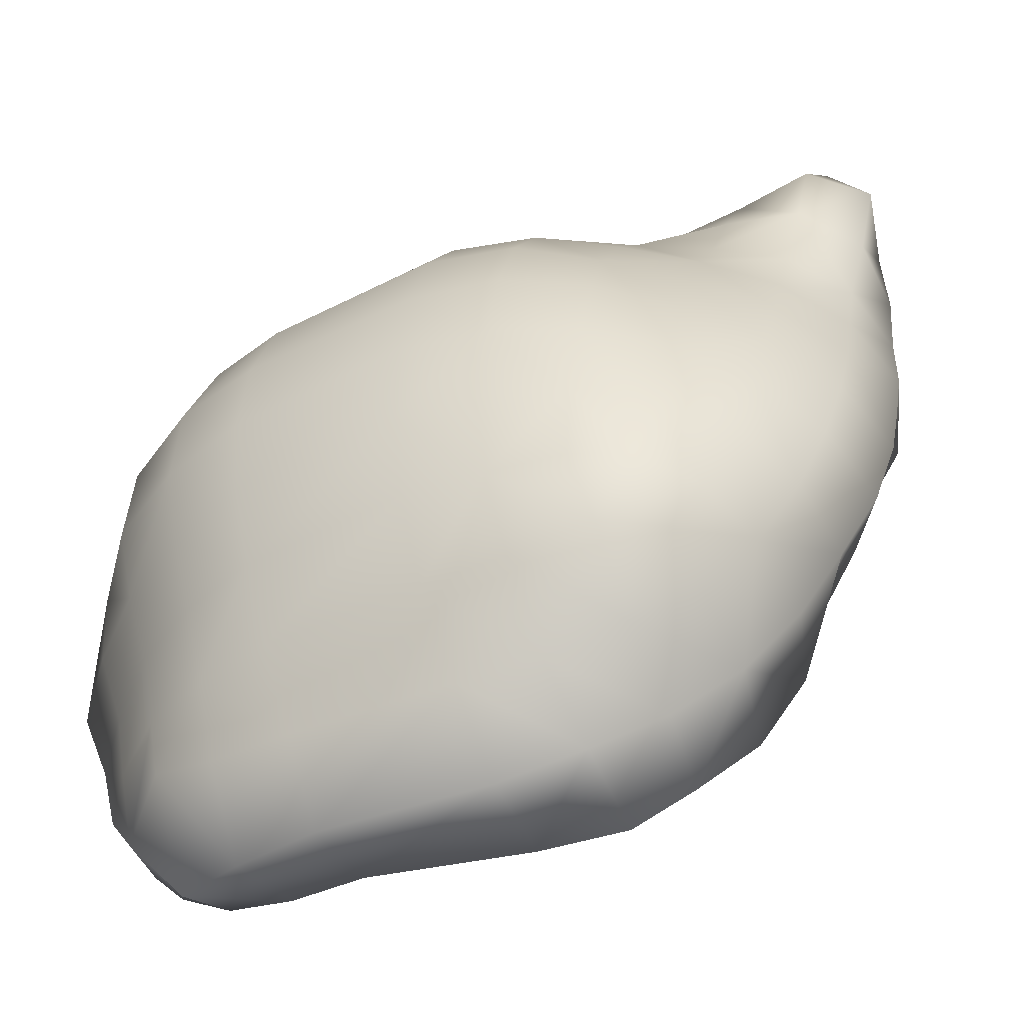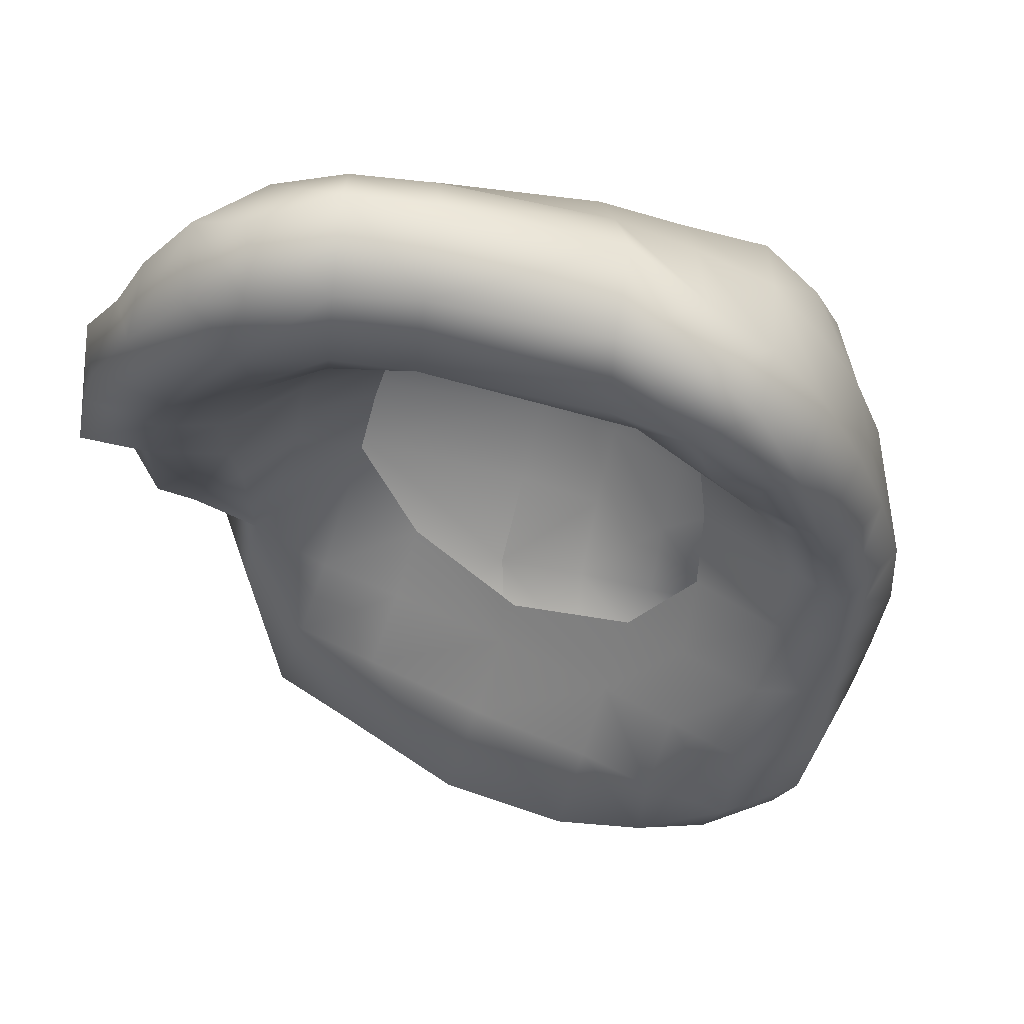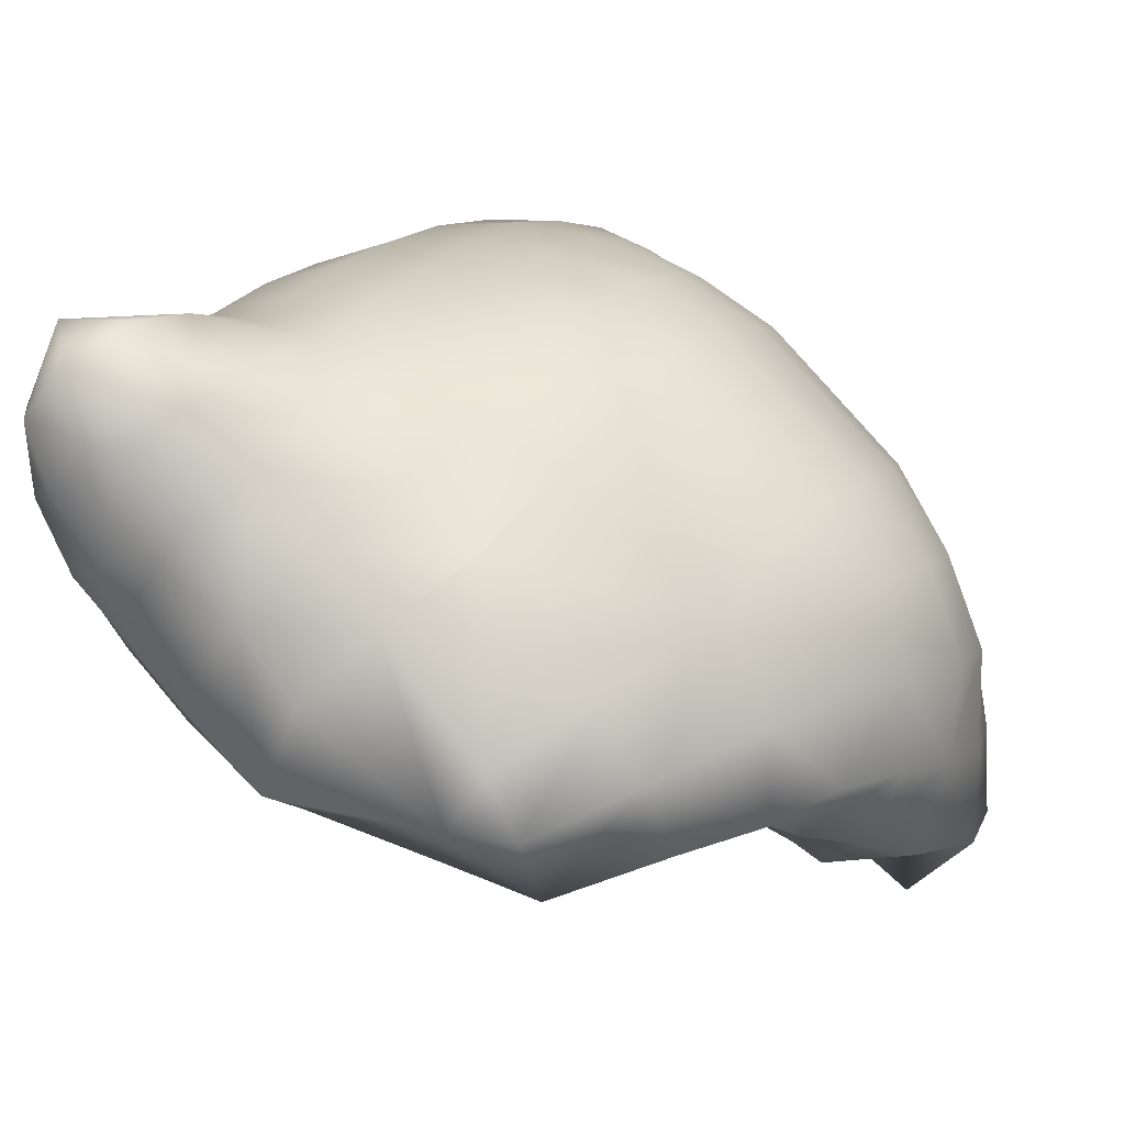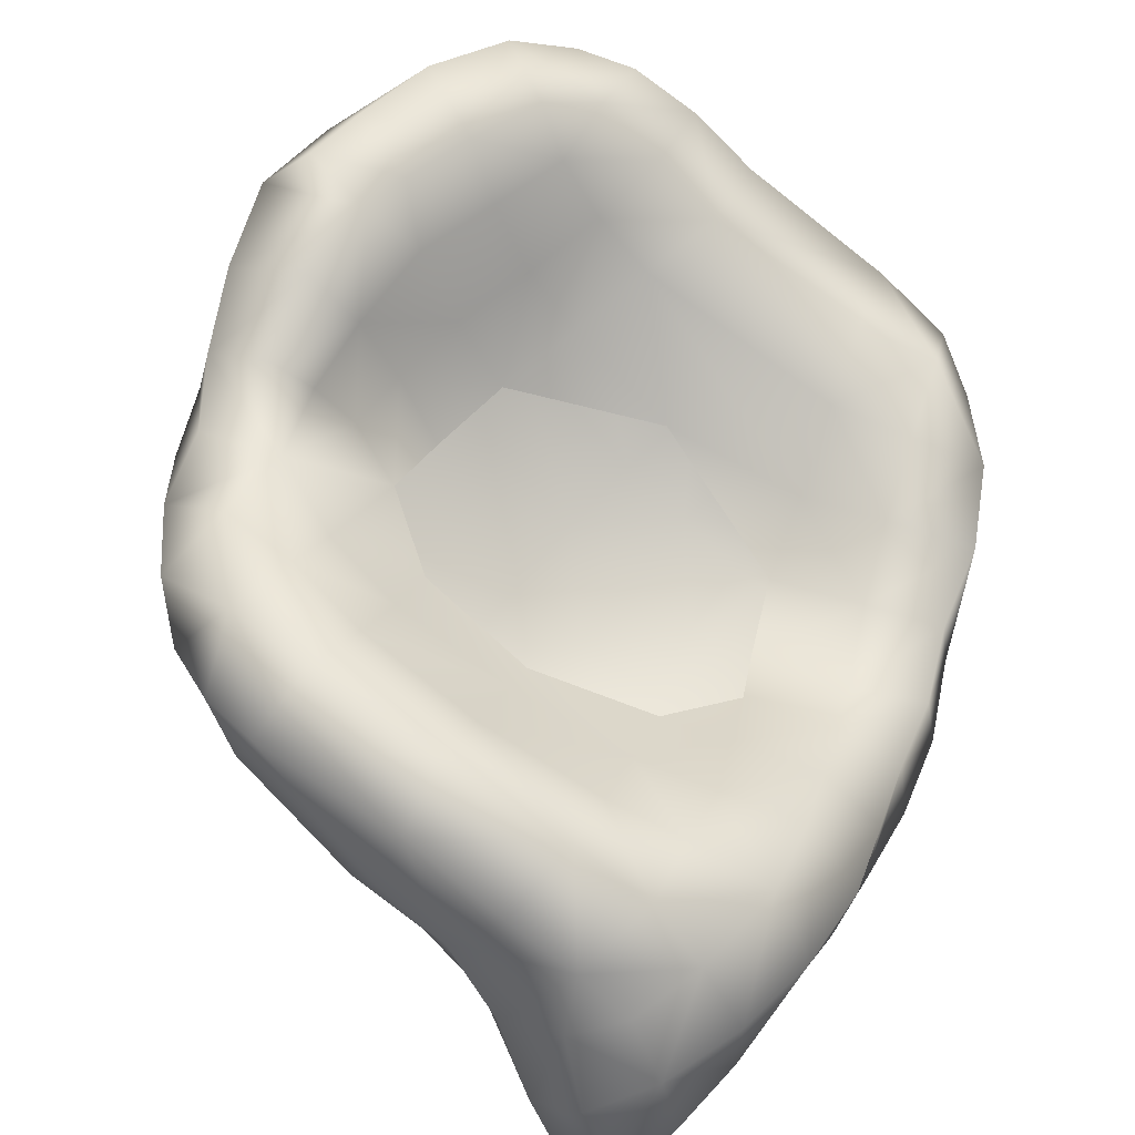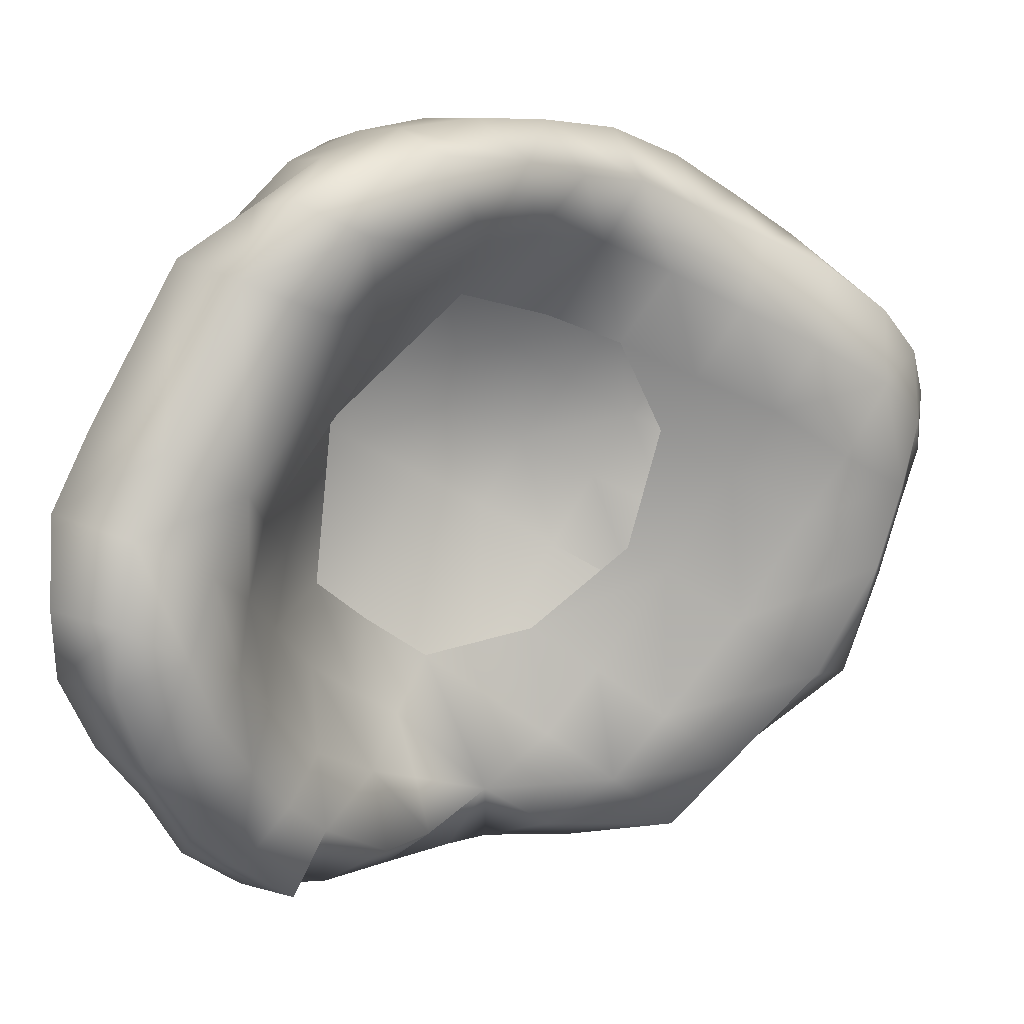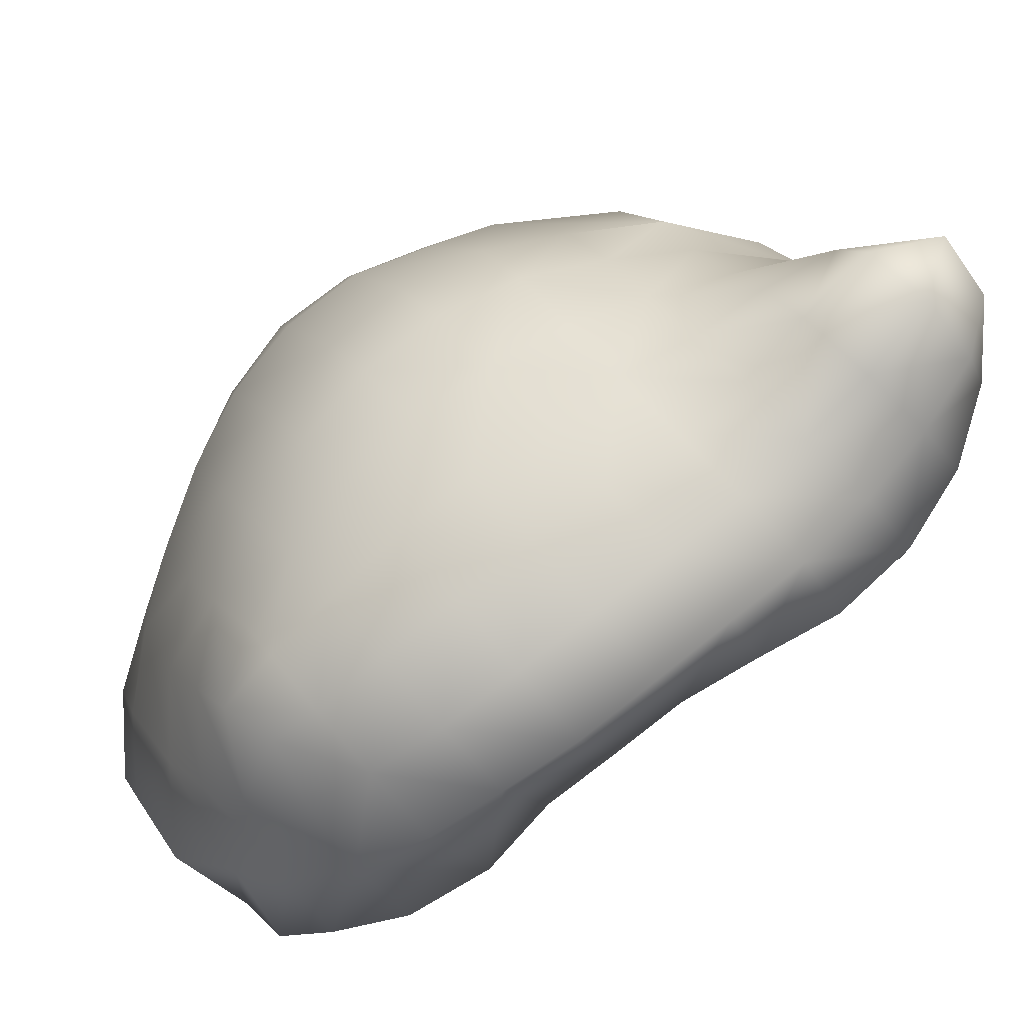
<metadata>
{"format":"obj","ext":"obj","renderer":"f3d","projection":"perspective","resolution":1024,"background":"white","views":[{"elev":-1.1,"azim":29.9,"up":"+Y"},{"elev":21.9,"azim":19.3,"up":"+Z"},{"elev":53.4,"azim":-129.0,"up":"+Y"},{"elev":-64.6,"azim":-26.8,"up":"+Z"},{"elev":-77.5,"azim":74.3,"up":"+Y"},{"elev":32.3,"azim":80.2,"up":"+Y"}]}
</metadata>
<code>
o Pompadour
v 0.2042 -0.3702 0.2167
v 0.2462 -0.3497 0.2359
v 0.2057 -0.3194 0.1722
v 0.2695 -0.3213 0.1797
v 0.2146 -0.3758 0.2738
v 0.1408 -0.3639 0.2303
v 0.1443 -0.3063 0.199
v 0.2109 -0.2619 0.136
v 0.2785 -0.2777 0.1207
v 0.2752 -0.2659 0.219
v 0.242 -0.2963 0.2679
v 0.1976 -0.3187 0.3047
v 0.1527 -0.392 0.2954
v 0.1536 -0.2362 0.1745
v 0.2195 -0.2058 0.09981
v 0.2751 -0.2258 0.07641
v 0.2949 -0.2278 0.1665
v 0.2597 -0.2133 0.2512
v 0.2251 -0.2317 0.2944
v 0.1718 -0.256 0.3229
v 0.1481 -0.3417 0.3474
v 0.04193 -0.2281 0.2131
v 0.1564 -0.1759 0.1411
v 0.2247 -0.1626 0.04333
v 0.2797 -0.1835 0.0299
v 0.3049 -0.1851 0.115
v 0.2794 -0.1764 0.2065
v 0.2429 -0.1665 0.2717
v 0.2022 -0.1629 0.3034
v 0.1427 -0.1867 0.3204
v 0.1153 -0.2738 0.3451
v 0.004305 -0.3854 0.2526
v 0.02271 -0.4158 0.3158
v 0.2148 -0.1522 -0.01377
v 0.2695 -0.1501 -0.02143
v 0.3107 -0.1427 0.06111
v 0.2894 -0.1356 0.1558
v 0.2533 -0.1371 0.2398
v 0.2093 -0.1152 0.2677
v 0.1688 -0.1157 0.2821
v 0.113 -0.1286 0.3019
v 0.08362 -0.2075 0.3385
v 0.01975 -0.3785 0.374
v -0.02525 -0.3258 0.2391
v -0.03769 -0.4359 0.3188
v -0.05491 -0.4056 0.261
v -0.05678 -0.265 0.2183
v 0.2011 -0.144 -0.07742
v 0.2593 -0.125 -0.0796
v 0.301 -0.1037 0.004121
v 0.2865 -0.09548 0.1009
v 0.2553 -0.09392 0.1924
v 0.205 -0.07383 0.2221
v 0.1502 -0.06705 0.2463
v 0.09091 -0.07236 0.2679
v 0.05362 -0.1443 0.3178
v -0.005648 -0.3117 0.3708
v -0.041 -0.4048 0.3826
v -0.07988 -0.3503 0.2343
v -0.09725 -0.4477 0.312
v -0.1146 -0.4254 0.2608
v -0.0908 -0.2078 0.1909
v -0.1112 -0.2942 0.2111
v 0.188 -0.1354 -0.1455
v 0.2468 -0.1017 -0.143
v 0.2814 -0.07282 -0.05348
v 0.2746 -0.05892 0.0442
v 0.2465 -0.05715 0.1381
v 0.1937 -0.03237 0.1713
v 0.1351 -0.02039 0.2012
v 0.07118 -0.02151 0.2268
v 0.02749 -0.08671 0.2862
v -0.03737 -0.2506 0.3541
v -0.06695 -0.3327 0.3774
v -0.102 -0.4315 0.3642
v -0.1258 -0.3806 0.2259
v -0.1211 -0.1601 0.1459
v -0.1468 -0.245 0.1768
v -0.1602 -0.3342 0.1989
v 0.08481 -0.1174 -0.04552
v 0.1703 -0.1114 -0.2121
v 0.2233 -0.0663 -0.2001
v 0.2607 -0.04412 -0.1101
v 0.2572 -0.02721 -0.0127
v 0.2308 -0.02408 0.08205
v 0.1761 -0.000469 0.116
v 0.1168 0.01689 0.1483
v 0.05203 0.02201 0.1766
v 0.004828 -0.03495 0.2455
v -0.06963 -0.1931 0.3306
v -0.09333 -0.2775 0.3543
v -0.1601 -0.3998 0.3506
v -0.1455 -0.4432 0.3054
v -0.1714 -0.1992 0.1384
v -0.1439 -0.1381 0.08964
v -0.104 -0.1162 0.01065
v -0.01798 -0.1106 -0.04771
v -0.1988 -0.2901 0.1551
v -0.1984 -0.3726 0.1985
v -0.1595 -0.4115 0.2313
v 0.14 -0.06059 -0.2563
v 0.1924 -0.02207 -0.2423
v 0.2356 -0.0127 -0.1612
v 0.2357 -0.000228 -0.06817
v 0.2128 0.006114 0.02573
v 0.1562 0.02566 0.05873
v 0.09633 0.04254 0.08931
v 0.03246 0.0536 0.1174
v -0.01582 0.008886 0.1955
v -0.1002 -0.1389 0.3015
v -0.1268 -0.2264 0.3255
v -0.1464 -0.3095 0.3436
v -0.1233 -0.3448 0.3677
v -0.2056 -0.3896 0.3133
v -0.1987 -0.4343 0.2692
v -0.1894 -0.1665 0.1002
v -0.2195 -0.2357 0.1087
v -0.03002 -0.1085 -0.0838
v -0.1236 -0.1157 -0.05189
v -0.2317 -0.3339 0.1655
v -0.2478 -0.4005 0.2267
v 0.04329 -0.1079 -0.1804
v 0.08855 -0.08828 -0.2545
v 0.1547 0.02606 -0.2682
v 0.1111 -0.01233 -0.2729
v 0.2155 0.02753 -0.2058
v 0.2165 0.03013 -0.1184
v 0.1917 0.02964 -0.03031
v 0.1368 0.04826 0.00073
v 0.07705 0.06096 0.02765
v 0.01352 0.06971 0.05161
v -0.0354 0.04333 0.1375
v -0.1269 -0.08737 0.2646
v -0.1599 -0.1754 0.2973
v -0.1761 -0.2651 0.313
v -0.1828 -0.3507 0.3302
v -0.2467 -0.3564 0.2713
v -0.2309 -0.1889 0.07237
v -0.2505 -0.3101 0.1333
v -0.2708 -0.2626 0.08213
v -0.1839 -0.1313 -0.02575
v -0.1467 -0.118 -0.1171
v -0.05338 -0.1094 -0.1544
v -0.2802 -0.3564 0.1889
v 0.02139 -0.1051 -0.2515
v 0.06447 -0.0263 -0.2697
v 0.1904 0.06976 -0.244
v 0.07922 0.02283 -0.2667
v 0.1163 0.06852 -0.2733
v 0.2082 0.07338 -0.1624
v 0.1744 0.05708 -0.08243
v 0.1189 0.06541 -0.05751
v 0.06019 0.06995 -0.0363
v -0.001981 0.07154 -0.01895
v -0.05286 0.0613 0.07009
v -0.1483 -0.04169 0.2168
v -0.1903 -0.124 0.2643
v -0.2131 -0.2188 0.2837
v -0.2163 -0.3108 0.2928
v -0.2943 -0.3188 0.2352
v -0.2691 -0.2019 0.0503
v -0.2359 -0.1556 0.01312
v -0.2067 -0.1312 -0.08936
v -0.07958 -0.1118 -0.2293
v -0.1765 -0.1092 -0.1812
v -0.3035 -0.3253 0.1442
v -0.08109 -0.0635 -0.2594
v 0.003423 -0.04131 -0.2675
v 0.1574 0.1013 -0.2619
v 0.198 0.1234 -0.2053
v 0.04739 0.05974 -0.2228
v 0.09352 0.1047 -0.2288
v 0.1661 0.1001 -0.1253
v 0.106 0.09288 -0.1114
v 0.0484 0.07689 -0.1008
v -0.01515 0.06743 -0.09005
v -0.06991 0.06186 -0.001096
v -0.1646 -0.007562 0.1578
v -0.2125 -0.07577 0.218
v -0.2475 -0.1698 0.2507
v -0.2576 -0.2673 0.2614
v -0.3231 -0.2756 0.1861
v -0.322 -0.2277 0.1227
v -0.3109 -0.1777 0.07572
v -0.2604 -0.126 -0.04774
v -0.2376 -0.1098 -0.1502
v -0.1882 -0.04637 -0.1896
v -0.01261 0.02013 -0.2215
v -0.07506 -0.002097 -0.2222
v 0.1467 0.1459 -0.2317
v 0.1519 0.1403 -0.1742
v 0.04119 0.0776 -0.1642
v 0.09253 0.1136 -0.1688
v -0.01554 0.05278 -0.1609
v -0.08838 0.05703 -0.08214
v -0.1756 0.00708 0.09461
v -0.2222 -0.03883 0.1579
v -0.2693 -0.122 0.2034
v -0.2874 -0.2227 0.2186
v -0.3007 -0.1773 0.1674
v -0.303 -0.1348 0.1145
v -0.2954 -0.1393 0.02828
v -0.2966 -0.09052 -0.003276
v -0.2818 -0.07345 -0.07473
v -0.2252 -0.04441 -0.1588
v -0.1884 -0.01194 -0.1557
v -0.07989 0.03602 -0.1593
v -0.2026 0.009233 0.0375
v -0.2197 -0.01617 0.0947
v -0.2727 -0.08354 0.1437
v -0.3006 -0.1015 0.05789
v -0.251 -0.02614 -0.0756
v -0.08838 0.05703 -0.08214
v -0.201 0.01348 -0.07089
v -0.2674 -0.05629 0.07986
v -0.2641 -0.03354 0.02051
v 0.06366 -0.1111 -0.1124
v 0.1039 -0.1137 -0.1976
v 0.1357 -0.1291 -0.05948
v 0.1473 -0.1344 0.007675
v 0.1544 -0.1428 0.07051
v 0.1258 -0.1232 -0.1289
f 1 3 4 2
f 1 6 7 3
f 4 3 8 9
f 10 11 2 4
f 11 12 5 2
f 1 5 13 6
f 44 47 22 14 7
f 8 3 7 14
f 9 8 15 16
f 10 4 9 17
f 10 18 19 11
f 11 19 20 12
f 12 21 13 5
f 32 44 7 6
f 15 8 14 23
f 16 15 24 25
f 26 17 9 16
f 10 17 27 18
f 19 18 28 29
f 19 29 30 20
f 12 20 31 21
f 110 72 89 133
f 34 35 25 24
f 26 16 25 36
f 27 17 26 37
f 27 38 28 18
f 29 28 38 39
f 29 40 41 30
f 20 30 42 31
f 73 57 31 42
f 32 33 45 46
f 48 49 35 34
f 35 50 36 25
f 37 26 36 51
f 27 37 52 38
f 38 52 53 39
f 54 55 41 40
f 42 30 41 56
f 32 6 13 33
f 33 43 58 45
f 32 46 59 44
f 45 60 61 46
f 59 63 47 44
f 64 65 49 48
f 35 49 66 50
f 50 67 51 36
f 37 51 68 52
f 68 69 53 52
f 39 53 54 40
f 54 70 71 55
f 41 55 72 56
f 31 57 43 21
f 43 57 74 58
f 45 58 75 60
f 46 61 76 59
f 63 78 62 47
f 59 76 79 63
f 64 81 82 65
f 49 65 83 66
f 220 80 219
f 50 66 84 67
f 51 67 85 68
f 85 86 69 68
f 53 69 70 54
f 87 88 71 70
f 71 89 72 55
f 133 89 109 156
f 91 74 57 73
f 92 93 60 75
f 94 77 62 78
f 63 79 98 78
f 99 79 76 100
f 97 118 217 80
f 81 101 102 82
f 82 103 83 65
f 83 104 84 66
f 67 84 105 85
f 106 86 85 105
f 87 70 69 86
f 107 108 88 87
f 71 88 109 89
f 90 56 72 110
f 91 73 90 111
f 91 112 113 74
f 92 114 115 93
f 115 100 61 93
f 95 77 94 116
f 117 94 78 98
f 118 97 96 119
f 99 120 98 79
f 99 100 115 121
f 143 122 217 118
f 81 218 123 101
f 124 102 101 125
f 82 102 126 103
f 103 127 104 83
f 105 84 104 128
f 107 87 86 106
f 129 106 105 128
f 107 130 131 108
f 109 88 108 132
f 73 42 56 90
f 90 110 134 111
f 91 111 135 112
f 112 136 92 113
f 137 121 115 114
f 117 138 116 94
f 117 98 139 140
f 96 95 141 119
f 118 119 142 143
f 99 121 144 120
f 143 164 145 122
f 122 145 123 218
f 101 123 146 125
f 124 147 126 102
f 124 125 148 149
f 126 150 127 103
f 127 151 128 104
f 129 130 107 106
f 129 128 151 152
f 153 154 131 130
f 131 155 132 108
f 157 134 110 133
f 158 135 111 134
f 135 159 136 112
f 160 144 121 137
f 137 114 136 159
f 117 140 161 138
f 119 141 163 142
f 164 143 142 165
f 166 139 120 144
f 145 164 167 168
f 145 168 146 123
f 124 149 169 147
f 147 170 150 126
f 148 171 172 149
f 127 150 173 151
f 129 152 153 130
f 152 151 173 174
f 153 175 176 154
f 131 154 177 155
f 156 109 132 178
f 179 157 133 156
f 158 134 157 180
f 158 181 159 135
f 160 182 166 144
f 160 137 159 181
f 140 183 184 161
f 162 185 163 141
f 163 186 165 142
f 188 168 167 189
f 169 149 172 190
f 170 191 173 150
f 172 171 192 193
f 153 152 174 175
f 173 191 193 174
f 176 175 192 194
f 195 177 154 176
f 33 13 21 43
f 178 132 155 196
f 179 156 178 197
f 198 180 157 179
f 158 180 199 181
f 160 181 199 182
f 200 201 184 183
f 162 161 184 202
f 162 202 203 185
f 185 204 186 163
f 187 165 186 205
f 207 189 187 206
f 188 189 207 194
f 190 172 193 191
f 188 194 192 171
f 175 174 193 192
f 195 176 194 207
f 177 195 213
f 208 196 155 177
f 197 178 196 209
f 210 198 179 197
f 200 199 180 198
f 200 183 182 199
f 210 201 200 198
f 202 184 201 211
f 185 203 204
f 212 205 186 204
f 213 207 206 214
f 213 195 207
f 208 177 213 214
f 210 197 209 215
f 210 215 211 201
f 212 204 203 216
f 214 206 205 212
f 208 214 212 216
f 208 216 215 209
f 211 215 216 203
f 1 2 5
f 29 39 40
f 60 93 61
f 58 74 113 75
f 61 100 76
f 92 136 114
f 95 116 162 141
f 98 120 139
f 139 166 182 183 140
f 125 146 148
f 138 161 162
f 146 168 188 171 148
f 170 190 191
f 202 211 203
f 187 205 206
f 196 208 209
f 222 218 81 64
f 219 80 217 222
f 48 219 222 64
f 15 23 221 24
f 34 220 219 48
f 24 221 220 34
f 218 222 217 122
f 75 113 92
f 162 116 138
f 22 23 14
f 62 22 47
f 169 190 170 147
f 164 165 187 167
f 167 187 189

</code>
